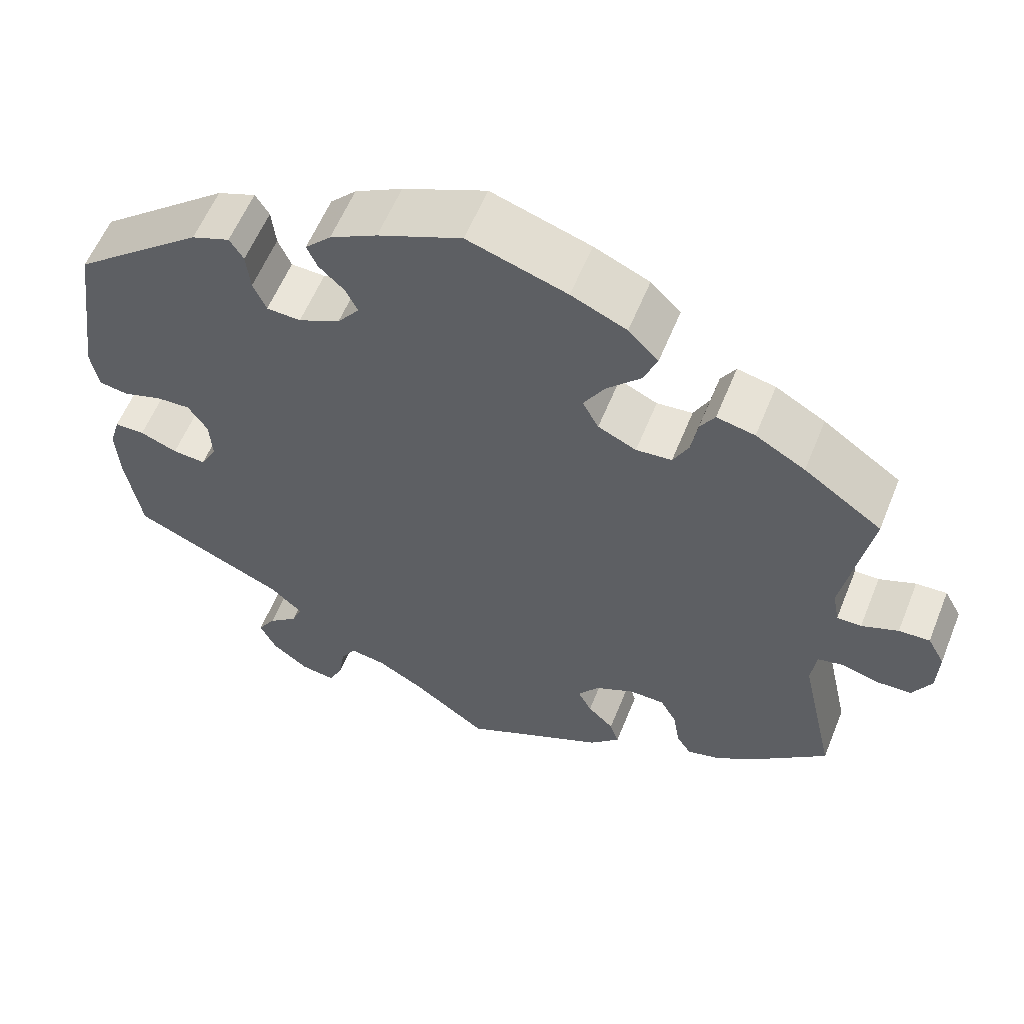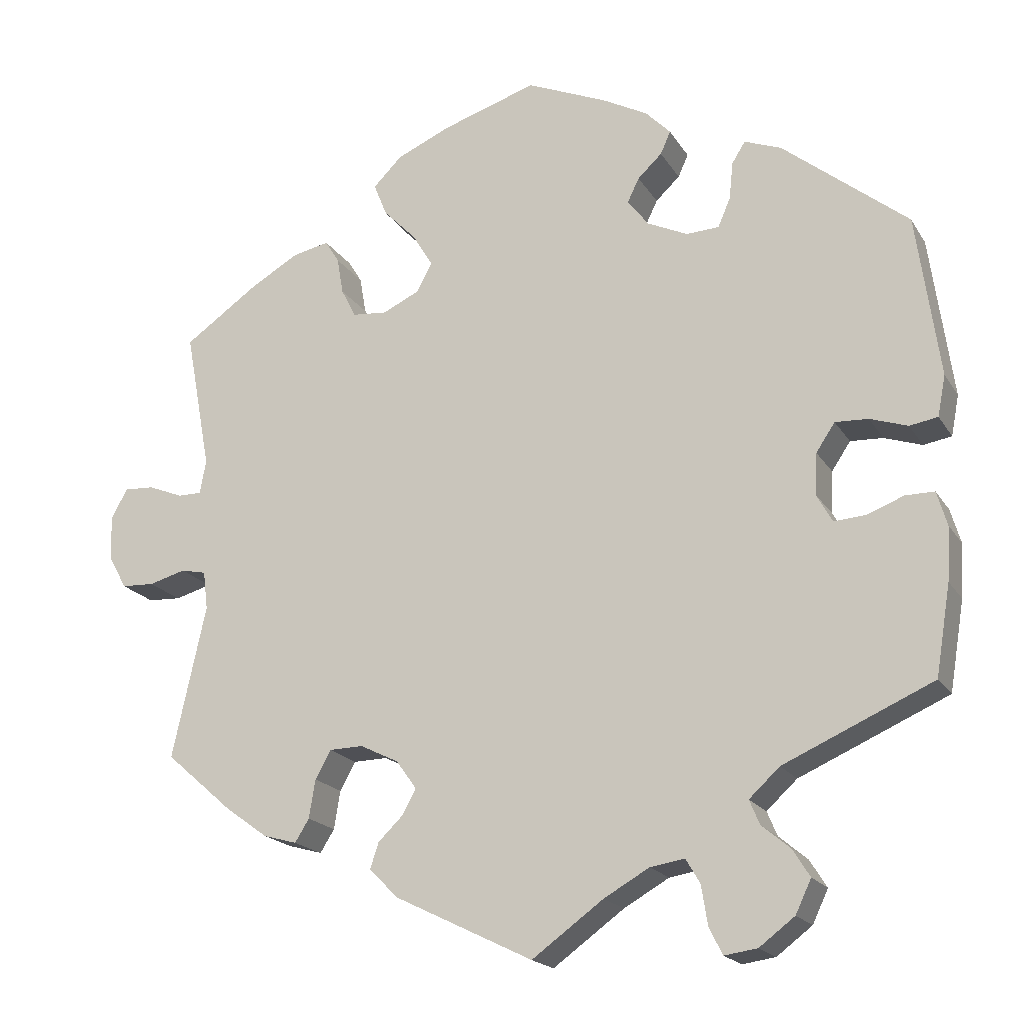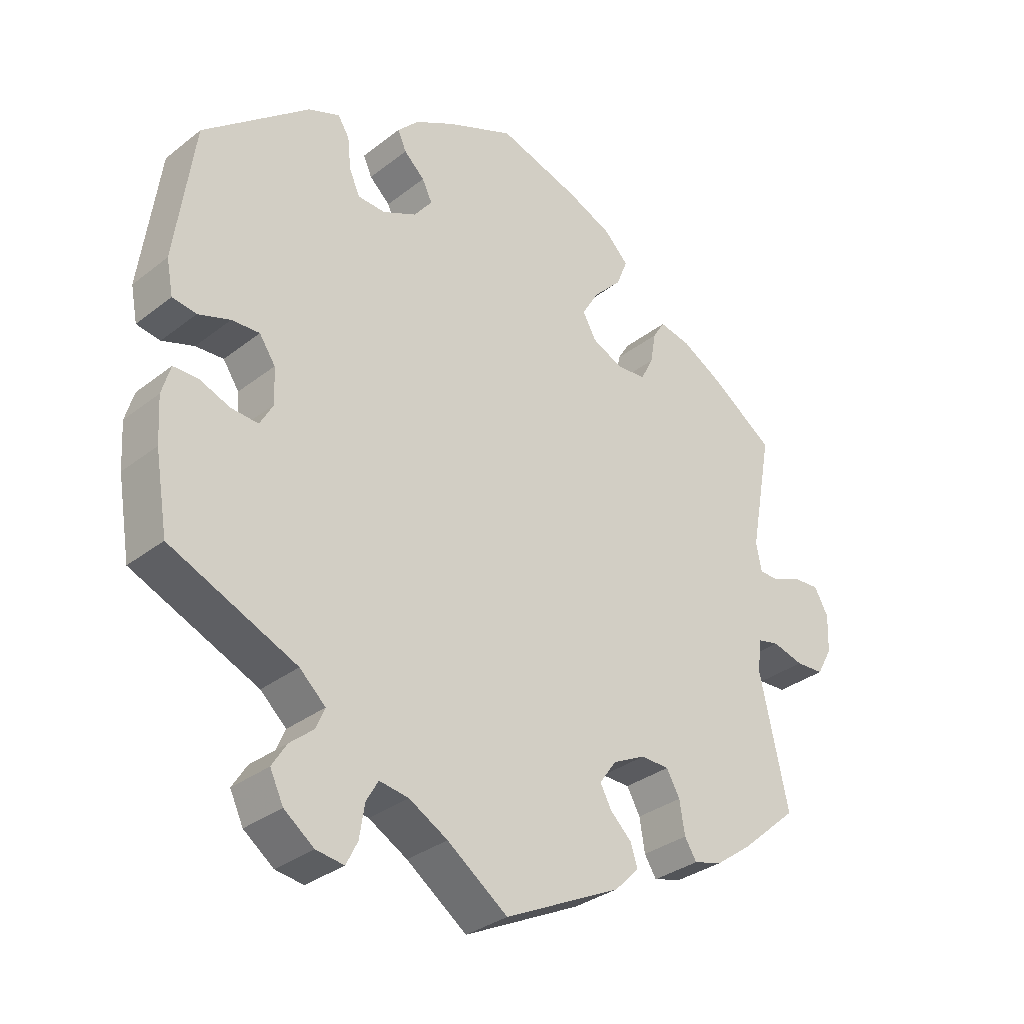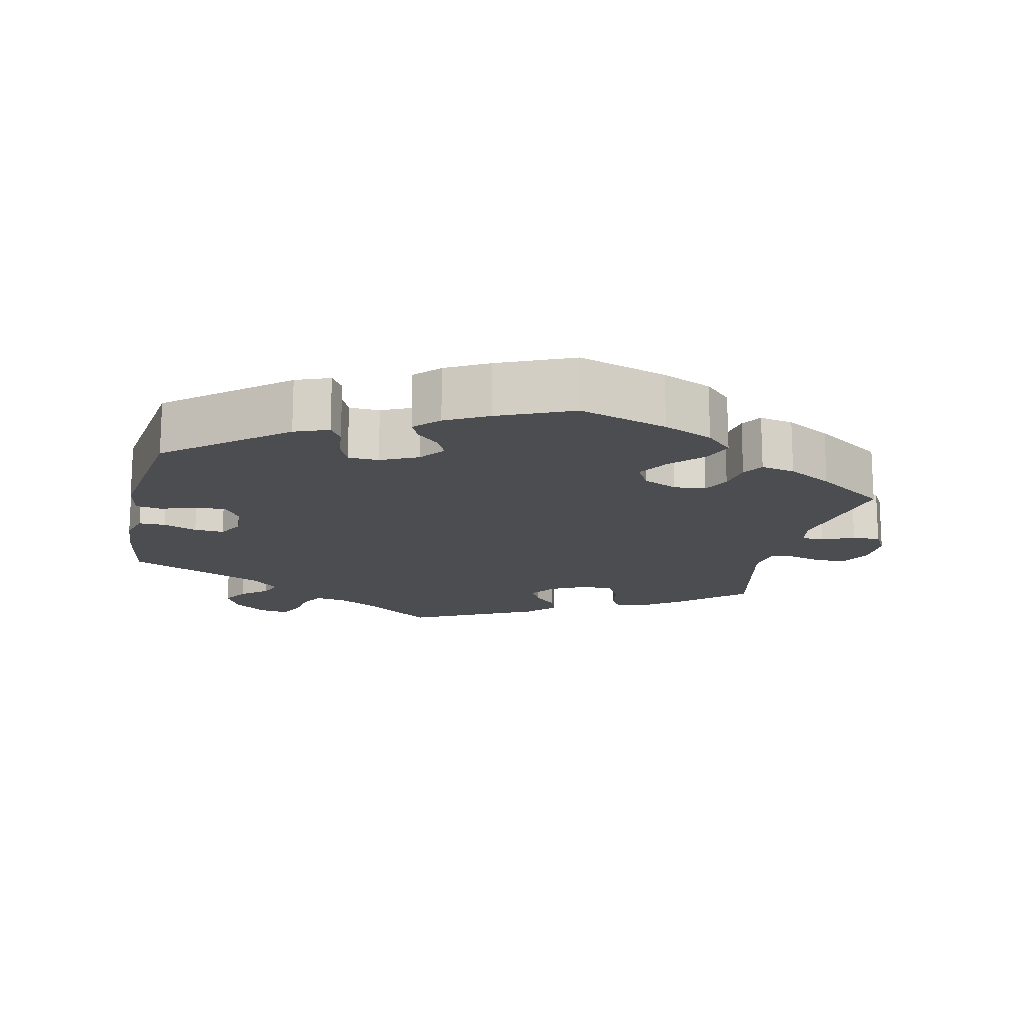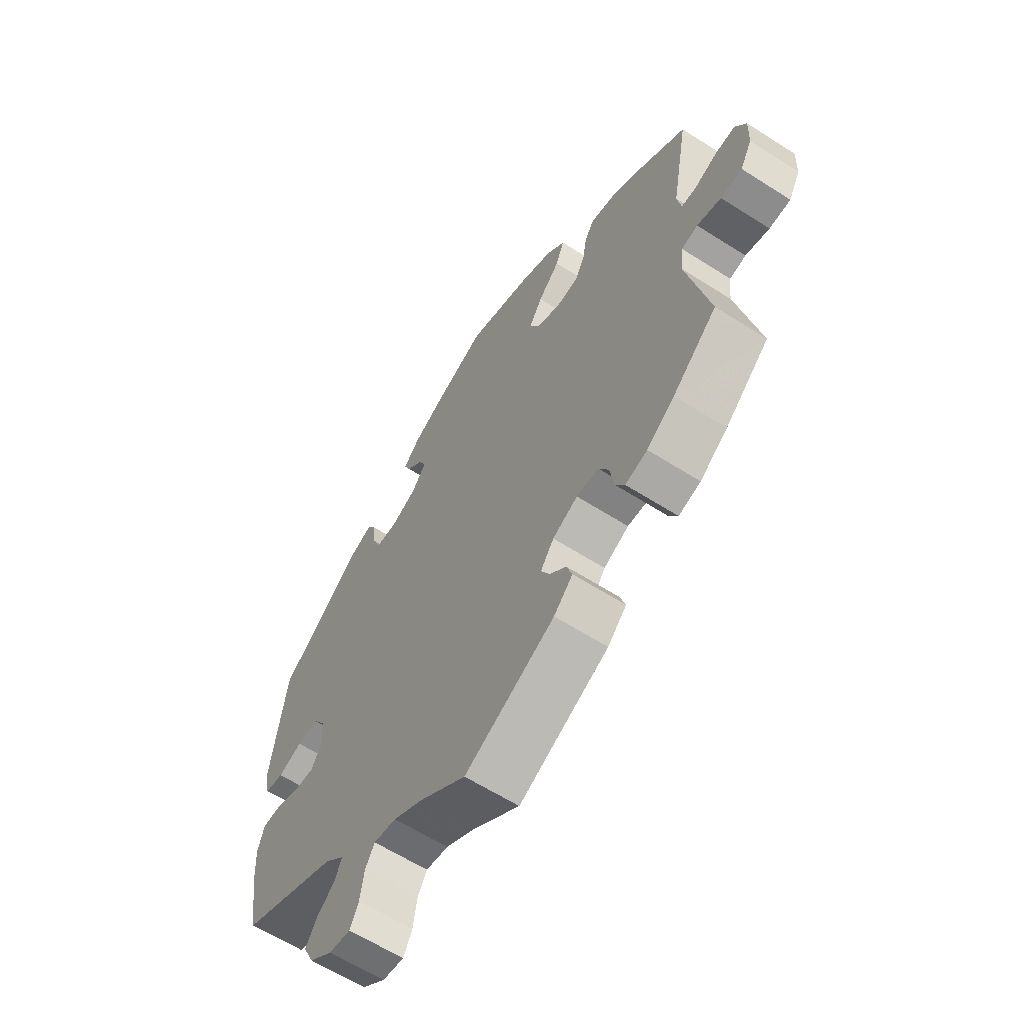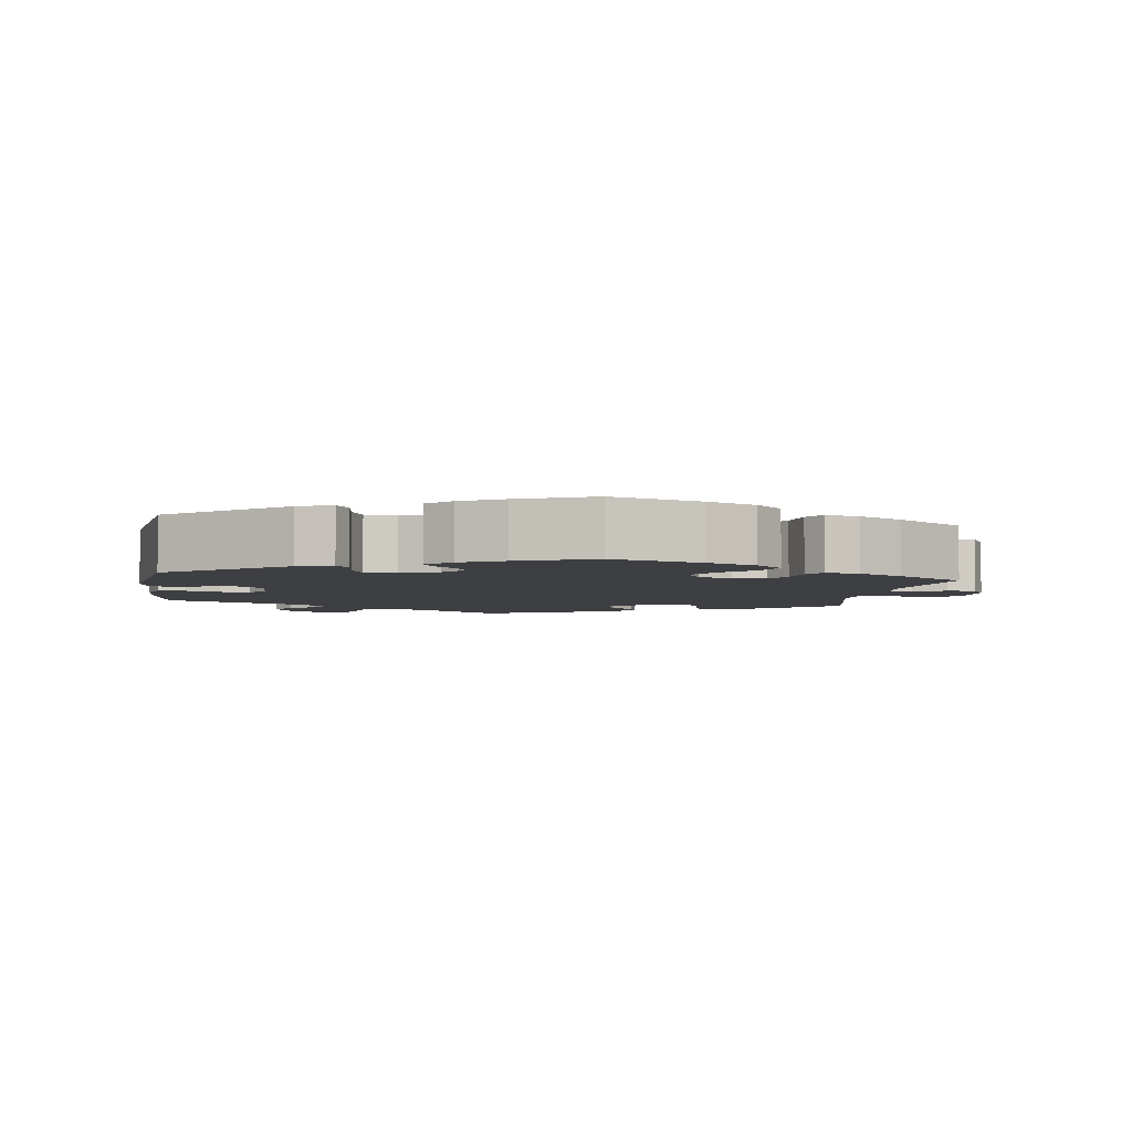
<metadata>
{"format":"obj","ext":"obj","renderer":"f3d","projection":"perspective","resolution":1024,"background":"white","views":[{"elev":58.3,"azim":21.9,"up":"+Z"},{"elev":-19.0,"azim":-157.4,"up":"+Z"},{"elev":-32.3,"azim":-42.7,"up":"+Z"},{"elev":-16.0,"azim":-12.4,"up":"+Y"},{"elev":-61.9,"azim":57.0,"up":"+Z"},{"elev":-4.2,"azim":-8.3,"up":"+Y"}]}
</metadata>
<code>
v -0.34 0.07 0.418
v -0.293 0.07 0.436
v -0.276 0.07 0.409
v -0.271 0.07 0.361
v -0.255 0.07 0.324
v -0.213 0.07 0.322
v -0.162 0.07 0.346
v -0.135 0.07 0.381
v -0.15 0.07 0.412
v -0.181 0.07 0.441
v -0.194 0.07 0.47
v -0.162 0.07 0.503
v -0.104 0.07 0.534
v -0.001 0.07 0.578
v 0.121 0.07 0.539
v 0.189 0.07 0.509
v 0.226 0.07 0.472
v 0.209 0.07 0.43
v 0.167 0.07 0.387
v 0.141 0.07 0.344
v 0.161 0.07 0.307
v 0.208 0.07 0.285
v 0.252 0.07 0.289
v 0.271 0.07 0.326
v 0.279 0.07 0.373
v 0.297 0.07 0.402
v 0.344 0.07 0.392
v 0.405 0.07 0.357
v 0.501 0.07 0.29
v 0.468 0.07 0.112
v 0.476 0.07 0.069
v 0.506 0.07 0.069
v 0.551 0.07 0.087
v 0.589 0.07 0.089
v 0.61 0.07 0.051
v 0.608 0.07 -0.006
v 0.585 0.07 -0.048
v 0.543 0.07 -0.05
v 0.496 0.07 -0.037
v 0.464 0.07 -0.044
v 0.458 0.07 -0.093
v 0.501 0.07 -0.288
v 0.415 0.07 -0.363
v 0.361 0.07 -0.402
v 0.318 0.07 -0.414
v 0.3 0.07 -0.385
v 0.292 0.07 -0.336
v 0.272 0.07 -0.3
v 0.229 0.07 -0.299
v 0.18 0.07 -0.323
v 0.154 0.07 -0.359
v 0.171 0.07 -0.391
v 0.203 0.07 -0.422
v 0.214 0.07 -0.455
v 0.177 0.07 -0.492
v 0.001 0.07 -0.578
v -0.09 0.07 -0.512
v -0.148 0.07 -0.479
v -0.192 0.07 -0.472
v -0.21 0.07 -0.503
v -0.218 0.07 -0.553
v -0.235 0.07 -0.587
v -0.277 0.07 -0.581
v -0.322 0.07 -0.547
v -0.342 0.07 -0.505
v -0.32 0.07 -0.47
v -0.284 0.07 -0.44
v -0.271 0.07 -0.409
v -0.31 0.07 -0.373
v -0.5 0.07 -0.289
v -0.519 0.07 -0.175
v -0.523 0.07 -0.107
v -0.51 0.07 -0.063
v -0.473 0.07 -0.063
v -0.427 0.07 -0.081
v -0.386 0.07 -0.084
v -0.366 0.07 -0.048
v -0.369 0.07 0.005
v -0.393 0.07 0.041
v -0.435 0.07 0.039
v -0.483 0.07 0.023
v -0.519 0.07 0.029
v -0.529 0.07 0.081
v -0.5 0.07 0.289
v -0.34 0 0.418
v -0.293 0 0.436
v -0.276 0 0.409
v -0.271 0 0.361
v -0.255 0 0.324
v -0.213 0 0.322
v -0.162 0 0.346
v -0.135 0 0.381
v -0.15 0 0.412
v -0.181 0 0.441
v -0.194 0 0.47
v -0.162 0 0.503
v -0.104 0 0.534
v -0.001 0 0.578
v 0.121 0 0.539
v 0.189 0 0.509
v 0.226 0 0.472
v 0.209 0 0.43
v 0.167 0 0.387
v 0.141 0 0.344
v 0.161 0 0.307
v 0.208 0 0.285
v 0.252 0 0.289
v 0.271 0 0.326
v 0.279 0 0.373
v 0.297 0 0.402
v 0.344 0 0.392
v 0.405 0 0.357
v 0.501 0 0.29
v 0.468 0 0.112
v 0.476 0 0.069
v 0.506 0 0.069
v 0.551 0 0.087
v 0.589 0 0.089
v 0.61 0 0.051
v 0.608 0 -0.006
v 0.585 0 -0.048
v 0.543 0 -0.05
v 0.496 0 -0.037
v 0.464 0 -0.044
v 0.458 0 -0.093
v 0.501 0 -0.288
v 0.415 0 -0.363
v 0.361 0 -0.402
v 0.318 0 -0.414
v 0.3 0 -0.385
v 0.292 0 -0.336
v 0.272 0 -0.3
v 0.229 0 -0.299
v 0.18 0 -0.323
v 0.154 0 -0.359
v 0.171 0 -0.391
v 0.203 0 -0.422
v 0.214 0 -0.455
v 0.177 0 -0.492
v 0.001 0 -0.578
v -0.09 0 -0.512
v -0.148 0 -0.479
v -0.192 0 -0.472
v -0.21 0 -0.503
v -0.218 0 -0.553
v -0.235 0 -0.587
v -0.277 0 -0.581
v -0.322 0 -0.547
v -0.342 0 -0.505
v -0.32 0 -0.47
v -0.284 0 -0.44
v -0.271 0 -0.409
v -0.31 0 -0.373
v -0.5 0 -0.289
v -0.519 0 -0.175
v -0.523 0 -0.107
v -0.51 0 -0.063
v -0.473 0 -0.063
v -0.427 0 -0.081
v -0.386 0 -0.084
v -0.366 0 -0.048
v -0.369 0 0.005
v -0.393 0 0.041
v -0.435 0 0.039
v -0.483 0 0.023
v -0.519 0 0.029
v -0.529 0 0.081
v -0.5 0 0.289
f 80 81 82 83
f 79 80 83 84
f 78 79 84 1
f 72 73 74 75
f 72 75 76
f 69 70 71 72
f 68 69 72 76
f 64 65 66 67
f 64 67 68
f 63 64 68
f 60 61 62 63
f 59 60 63 68
f 58 59 68 76
f 54 55 56 57
f 52 53 54 57
f 51 52 57 58
f 50 51 58 76
f 44 45 46 47
f 44 47 48
f 41 42 43 44
f 40 41 44 48
f 36 37 38 39
f 36 39 40
f 35 36 40
f 32 33 34 35
f 31 32 35 40
f 30 31 40 48
f 24 25 26 27
f 23 24 27 28
f 16 17 18 19
f 16 19 20
f 15 16 20
f 14 15 20
f 13 14 20 21
f 9 10 11 12
f 8 9 12 13
f 1 2 3 4
f 77 78 1 4
f 49 50 76 77
f 23 28 29 30
f 22 23 30 48
f 21 22 48 49
f 8 13 21 49
f 77 4 5
f 77 5 6
f 7 8 49 77
f 6 7 77
f 167 166 165 164
f 168 167 164 163
f 85 168 163 162
f 159 158 157 156
f 160 159 156
f 156 155 154 153
f 160 156 153 152
f 151 150 149 148
f 152 151 148
f 152 148 147
f 147 146 145 144
f 152 147 144 143
f 160 152 143 142
f 141 140 139 138
f 141 138 137 136
f 142 141 136 135
f 160 142 135 134
f 131 130 129 128
f 132 131 128
f 128 127 126 125
f 132 128 125 124
f 123 122 121 120
f 124 123 120
f 124 120 119
f 119 118 117 116
f 124 119 116 115
f 132 124 115 114
f 111 110 109 108
f 112 111 108 107
f 103 102 101 100
f 104 103 100
f 104 100 99
f 104 99 98
f 105 104 98 97
f 96 95 94 93
f 97 96 93 92
f 88 87 86 85
f 88 85 162 161
f 161 160 134 133
f 114 113 112 107
f 132 114 107 106
f 133 132 106 105
f 133 105 97 92
f 89 88 161
f 90 89 161
f 161 133 92 91
f 161 91 90
f 1 85 86 2
f 2 86 87 3
f 3 87 88 4
f 4 88 89 5
f 5 89 90 6
f 6 90 91 7
f 7 91 92 8
f 8 92 93 9
f 9 93 94 10
f 10 94 95 11
f 11 95 96 12
f 12 96 97 13
f 13 97 98 14
f 14 98 99 15
f 15 99 100 16
f 16 100 101 17
f 17 101 102 18
f 18 102 103 19
f 19 103 104 20
f 20 104 105 21
f 21 105 106 22
f 22 106 107 23
f 23 107 108 24
f 24 108 109 25
f 25 109 110 26
f 26 110 111 27
f 27 111 112 28
f 28 112 113 29
f 29 113 114 30
f 30 114 115 31
f 31 115 116 32
f 32 116 117 33
f 33 117 118 34
f 34 118 119 35
f 35 119 120 36
f 36 120 121 37
f 37 121 122 38
f 38 122 123 39
f 39 123 124 40
f 40 124 125 41
f 41 125 126 42
f 42 126 127 43
f 43 127 128 44
f 44 128 129 45
f 45 129 130 46
f 46 130 131 47
f 47 131 132 48
f 48 132 133 49
f 49 133 134 50
f 50 134 135 51
f 51 135 136 52
f 52 136 137 53
f 53 137 138 54
f 54 138 139 55
f 55 139 140 56
f 56 140 141 57
f 57 141 142 58
f 58 142 143 59
f 59 143 144 60
f 60 144 145 61
f 61 145 146 62
f 62 146 147 63
f 63 147 148 64
f 64 148 149 65
f 65 149 150 66
f 66 150 151 67
f 67 151 152 68
f 68 152 153 69
f 69 153 154 70
f 70 154 155 71
f 71 155 156 72
f 72 156 157 73
f 73 157 158 74
f 74 158 159 75
f 75 159 160 76
f 76 160 161 77
f 77 161 162 78
f 78 162 163 79
f 79 163 164 80
f 80 164 165 81
f 81 165 166 82
f 82 166 167 83
f 83 167 168 84
f 84 168 85 1

</code>
